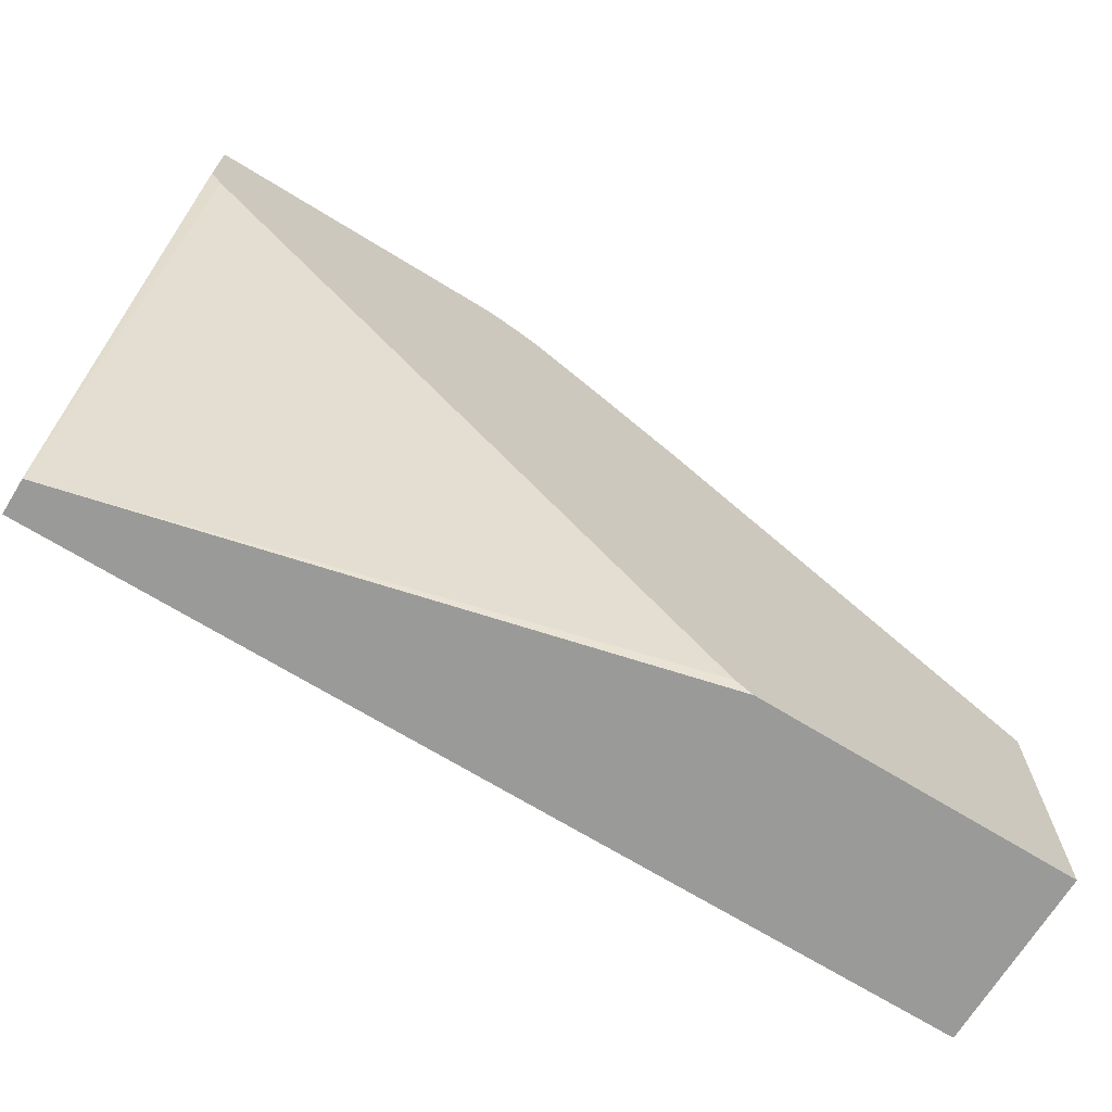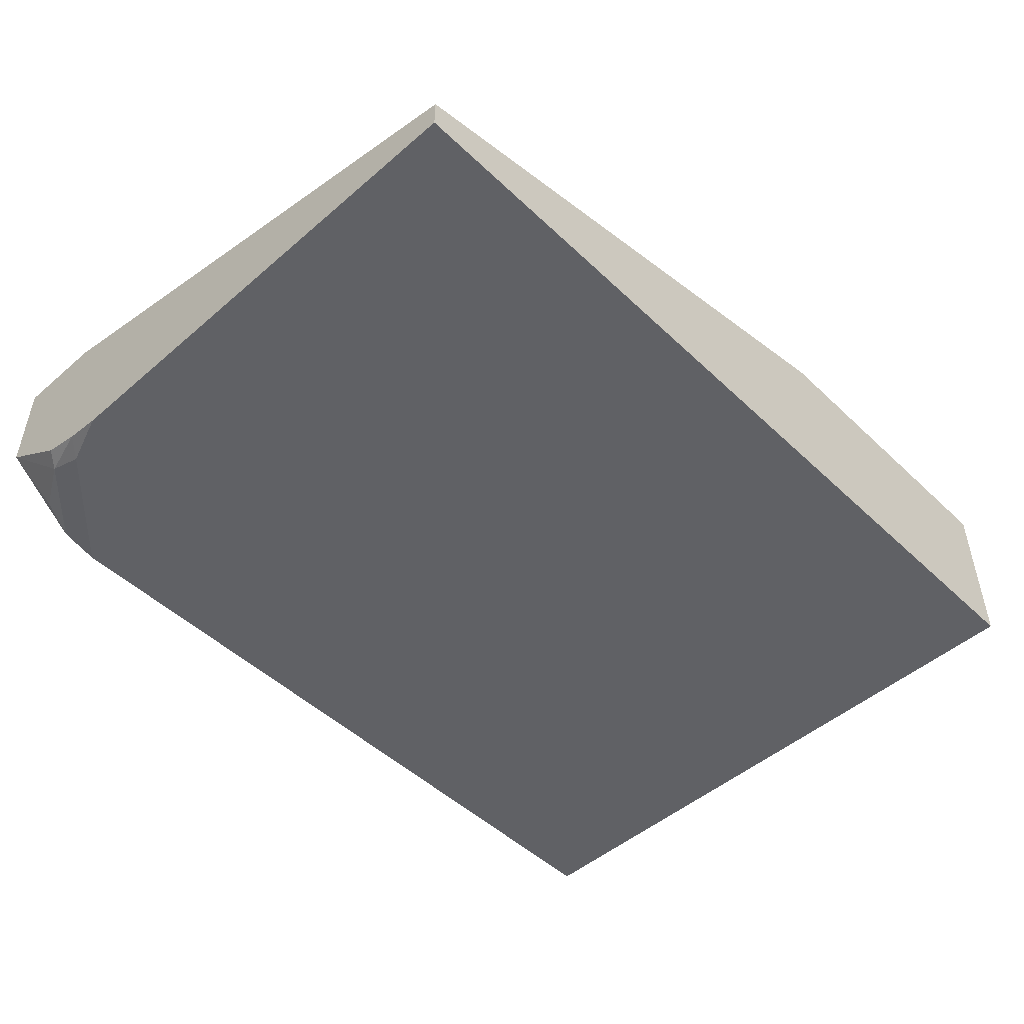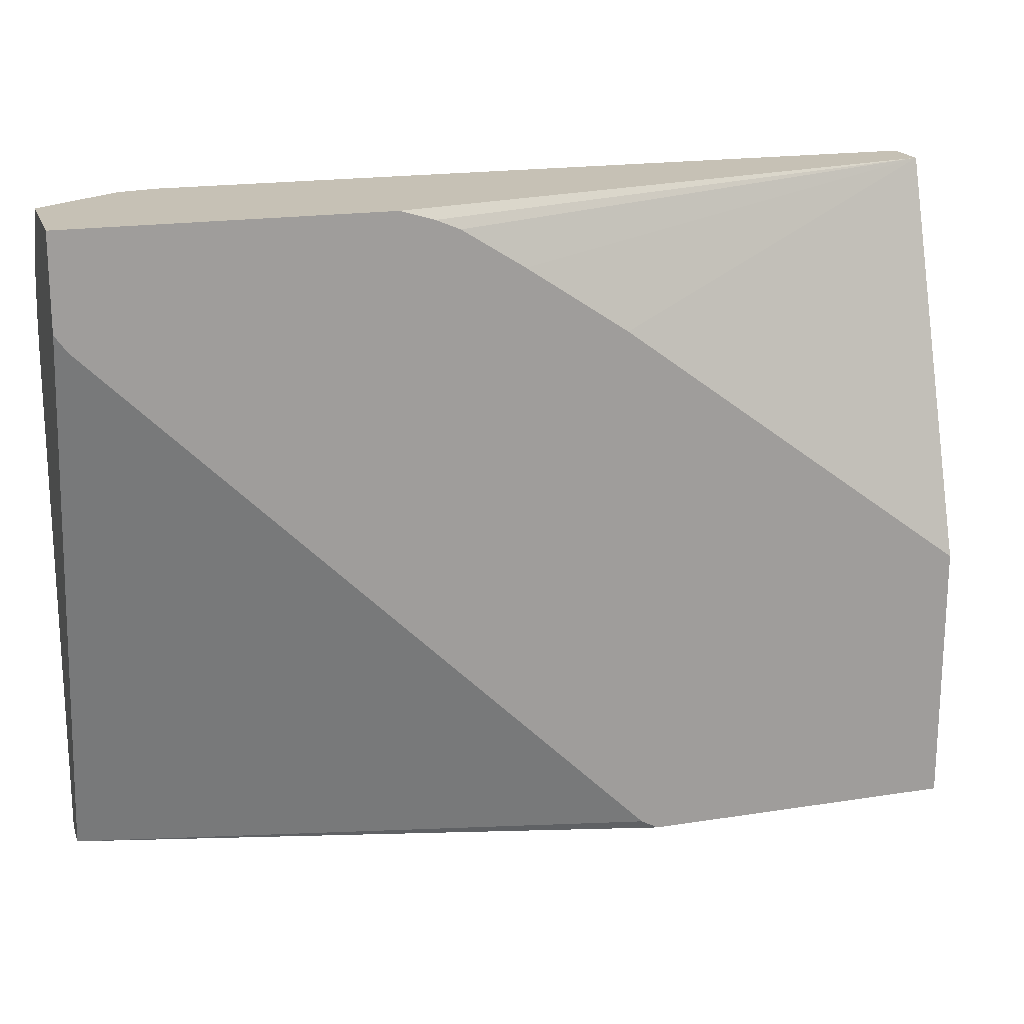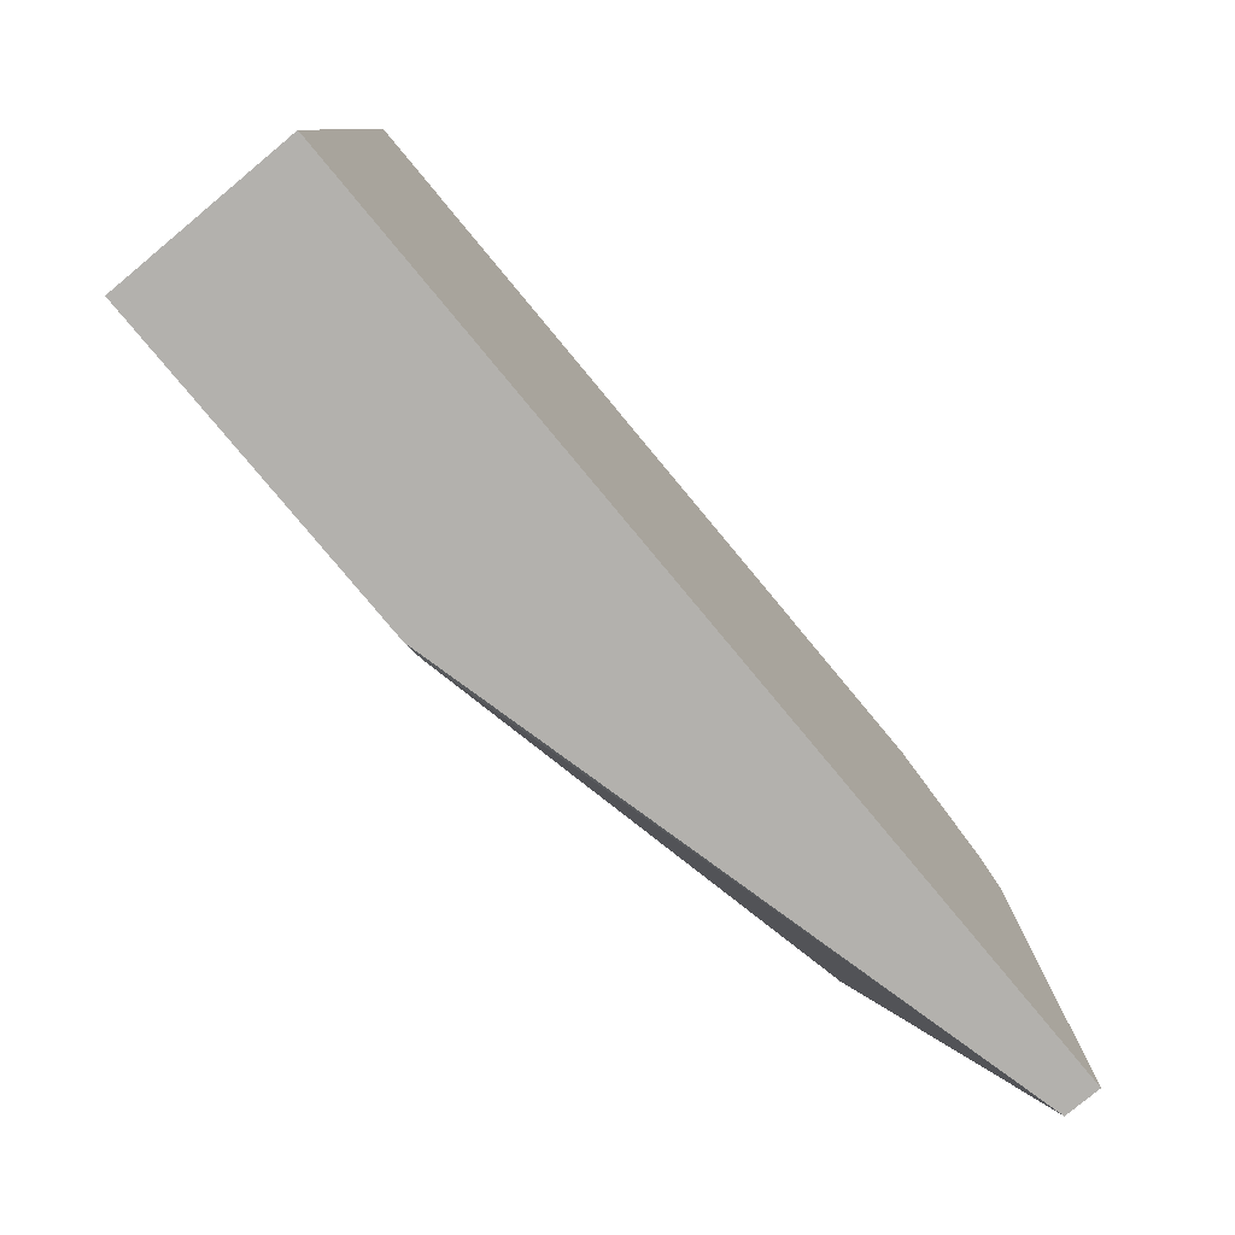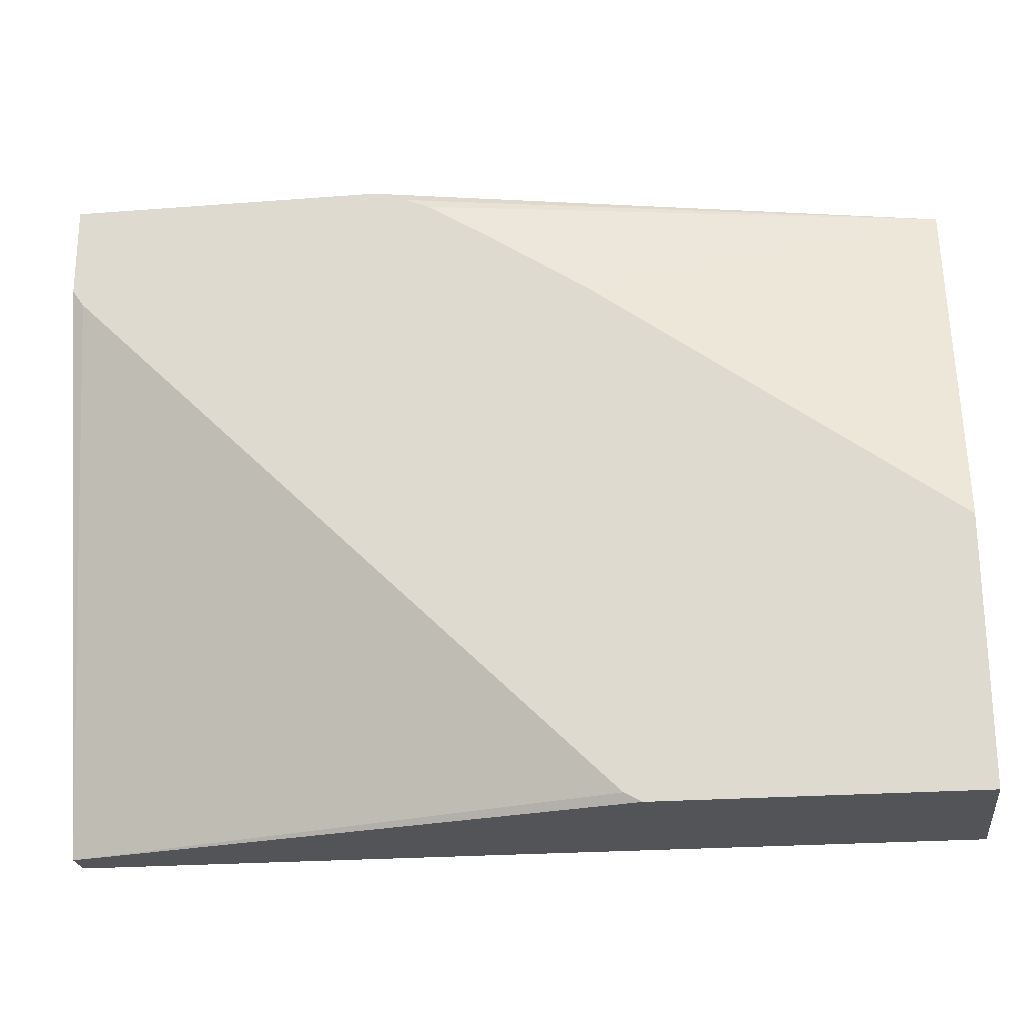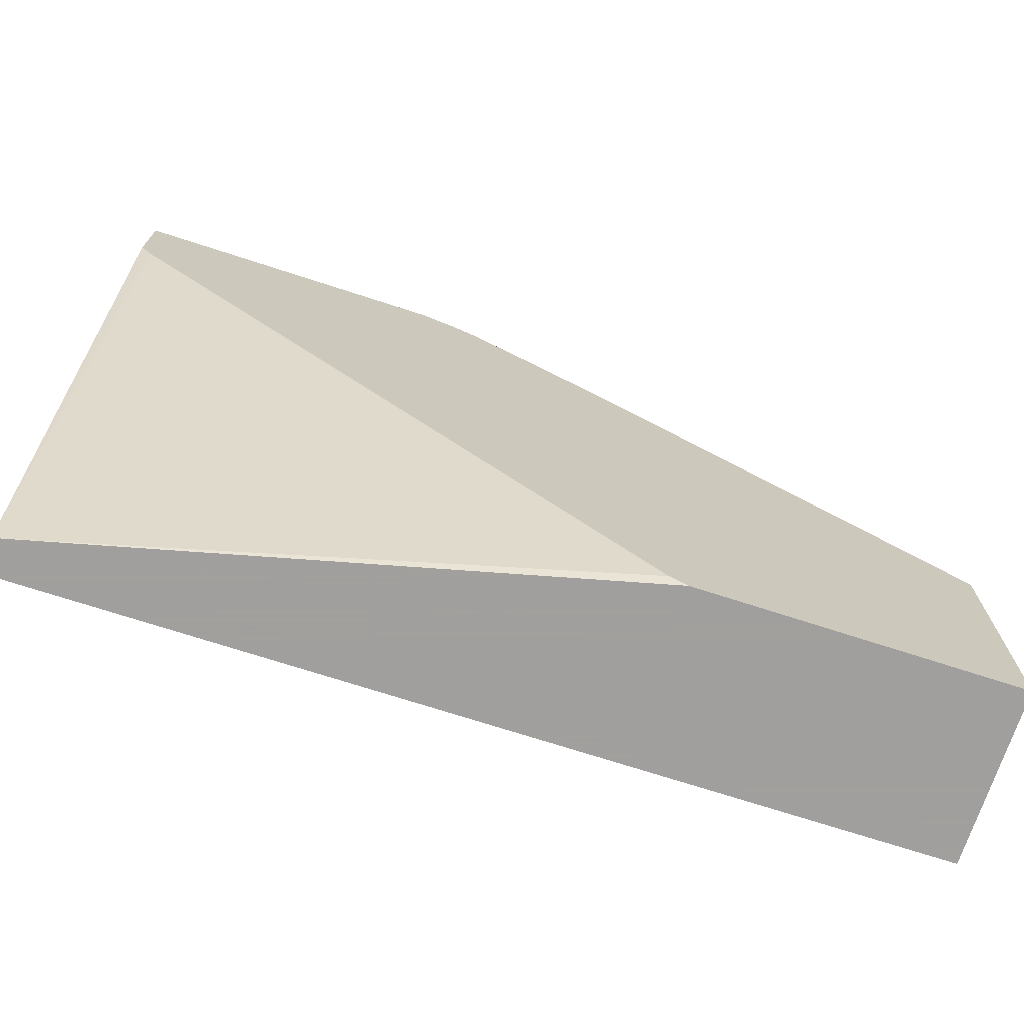
<metadata>
{"format":"obj","ext":"obj","renderer":"f3d","projection":"perspective","resolution":1024,"background":"white","views":[{"elev":-69.2,"azim":148.4,"up":"+Z"},{"elev":-49.0,"azim":133.7,"up":"+Y"},{"elev":18.7,"azim":163.2,"up":"+Z"},{"elev":-79.3,"azim":-50.3,"up":"+Z"},{"elev":-23.1,"azim":-172.5,"up":"+Z"},{"elev":-71.5,"azim":162.0,"up":"+Z"}]}
</metadata>
<code>
v 0.6944 -0.3196 -0.05103
v 0.687 -0.2307 0.2922
v 0.6944 -0.2307 0.3026
v 0.6944 -0.3409 -0.05103
v 0.3325 -0.2307 -0.05103
v 0.3434 -0.2307 -0.04507
v 0.6944 -0.2307 0.3608
v 0.6944 -0.3409 0.2643
v 0.1342 -0.3409 -0.05103
v 0.1342 -0.2307 -0.05103
v 0.6944 -0.2976 0.3608
v 0.4976 -0.2307 0.3608
v 0.6944 -0.3381 0.2871
v 0.6818 -0.3409 0.2982
v 0.1342 -0.3409 0.3608
v 0.1342 -0.2307 0.1151
v 0.6658 -0.3302 0.3515
v 0.6844 -0.3356 0.3196
v 0.6944 -0.3316 0.3116
v 0.6432 -0.3356 0.3608
v 0.4765 -0.2307 0.3544
v 0.1342 -0.311 0.3608
v 0.6631 -0.3356 0.3409
v 0.6392 -0.3409 0.3409
v 0.6193 -0.3409 0.3608
v 0.3585 -0.2307 0.2807
v 0.6416 -0.3359 0.3608
v 0.4615 -0.2307 0.3481
v 0.4224 -0.2307 0.3233
f 11 18 19
f 7 15 25
f 7 25 27
f 7 27 20
f 7 20 11
f 8 13 14
f 9 15 22
f 9 22 16
f 24 27 25
f 9 16 10
f 11 17 18
f 11 20 17
f 23 27 24
f 13 19 18
f 13 18 14
f 14 18 23
f 14 23 24
f 16 22 26
f 17 23 18
f 17 20 23
f 20 27 23
f 21 28 22
f 22 28 29
f 22 29 26
f 7 22 15
f 12 21 22
f 7 12 22
f 2 29 28
f 4 25 15
f 4 15 9
f 1 2 3
f 1 3 7
f 1 7 11
f 1 19 13
f 1 13 8
f 1 8 4
f 1 4 9
f 1 9 10
f 1 10 5
f 1 5 6
f 1 6 2
f 1 11 19
f 2 5 10
f 2 6 5
f 4 14 24
f 4 24 25
f 2 7 3
f 2 12 7
f 4 8 14
f 2 28 21
f 2 26 29
f 2 16 26
f 2 10 16
f 2 21 12

</code>
